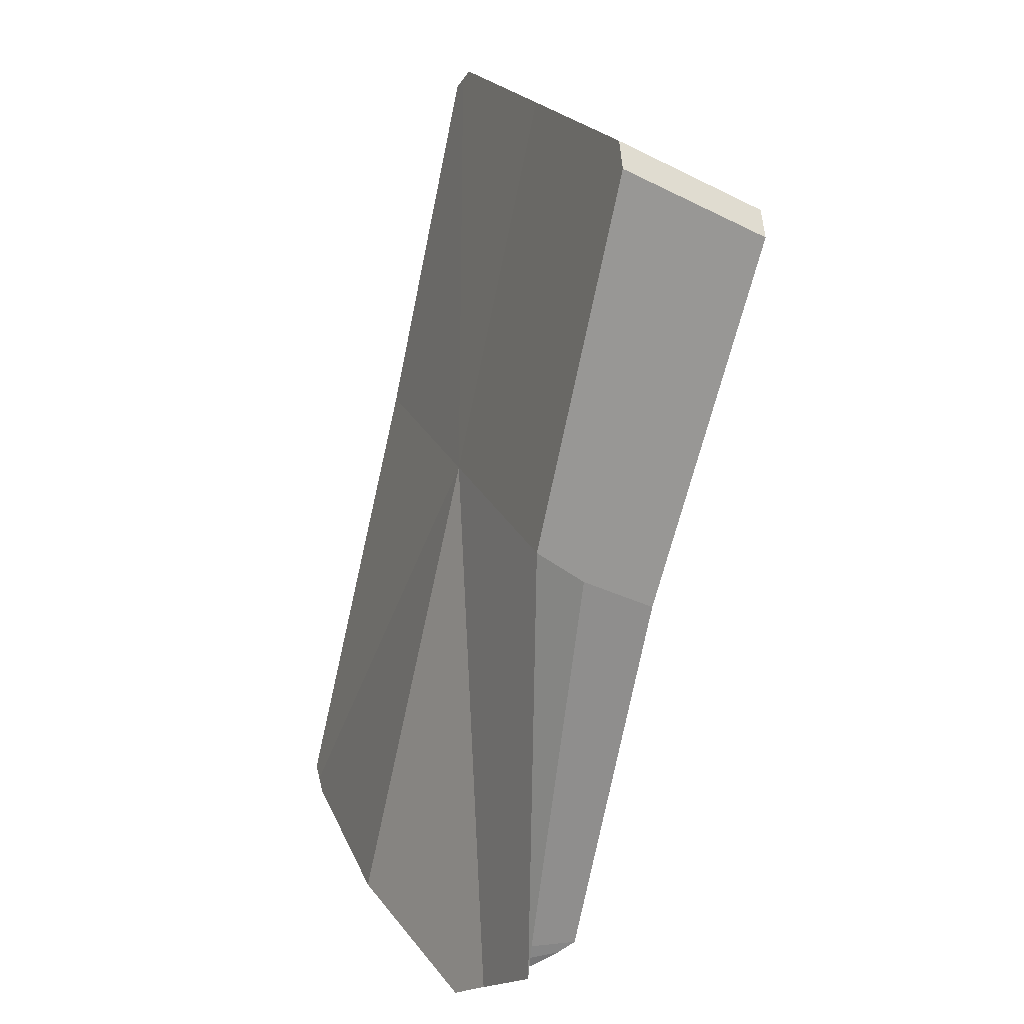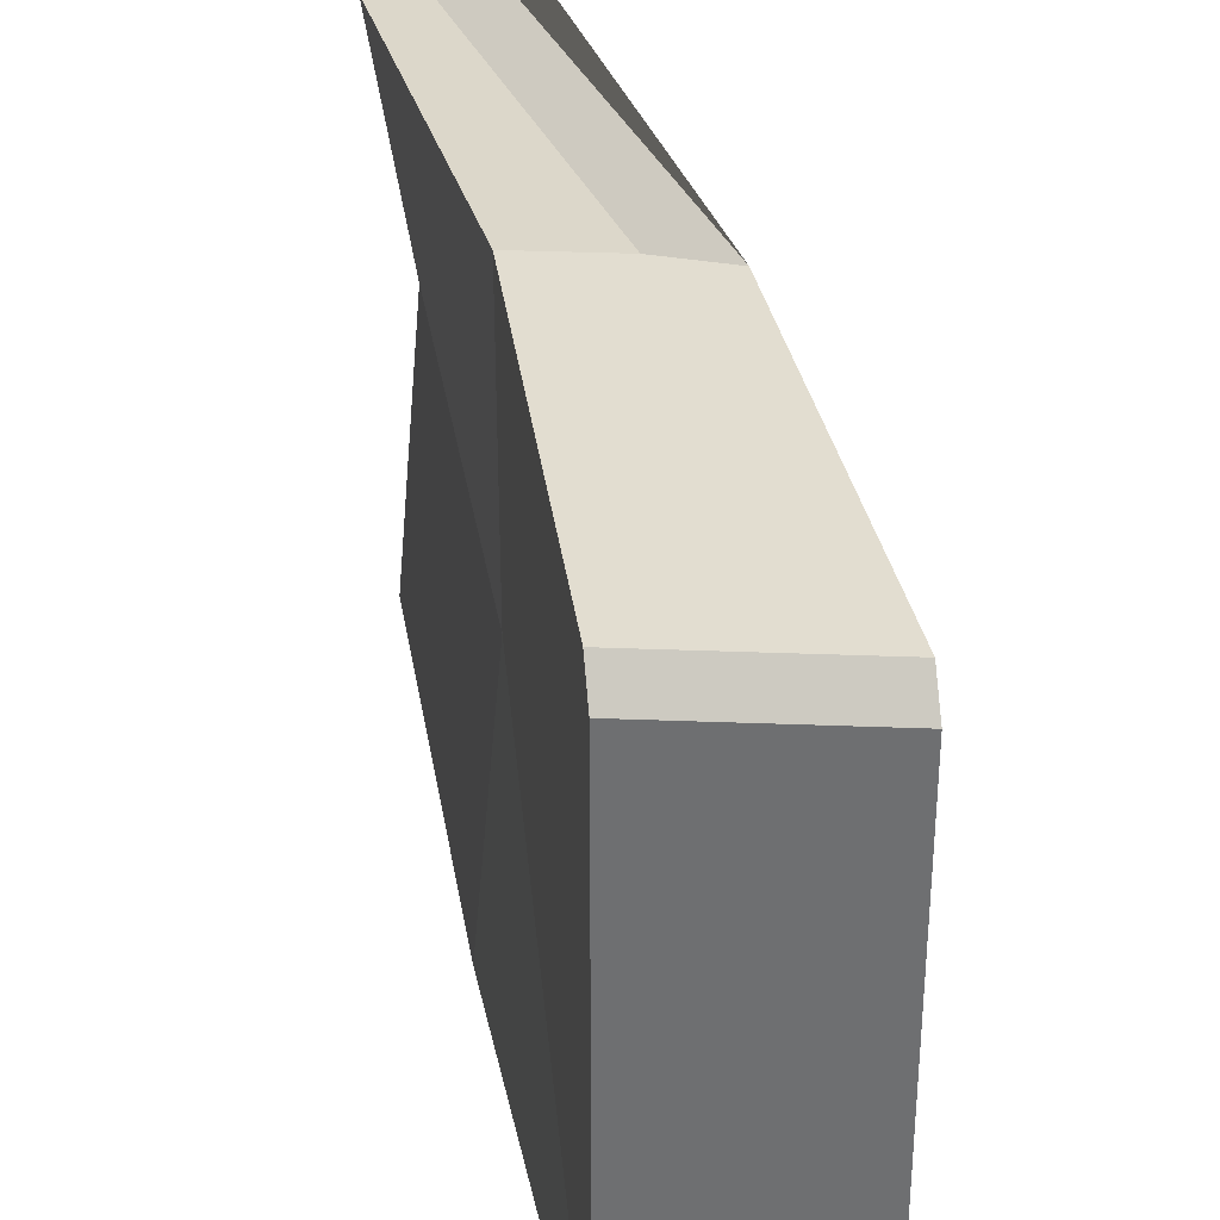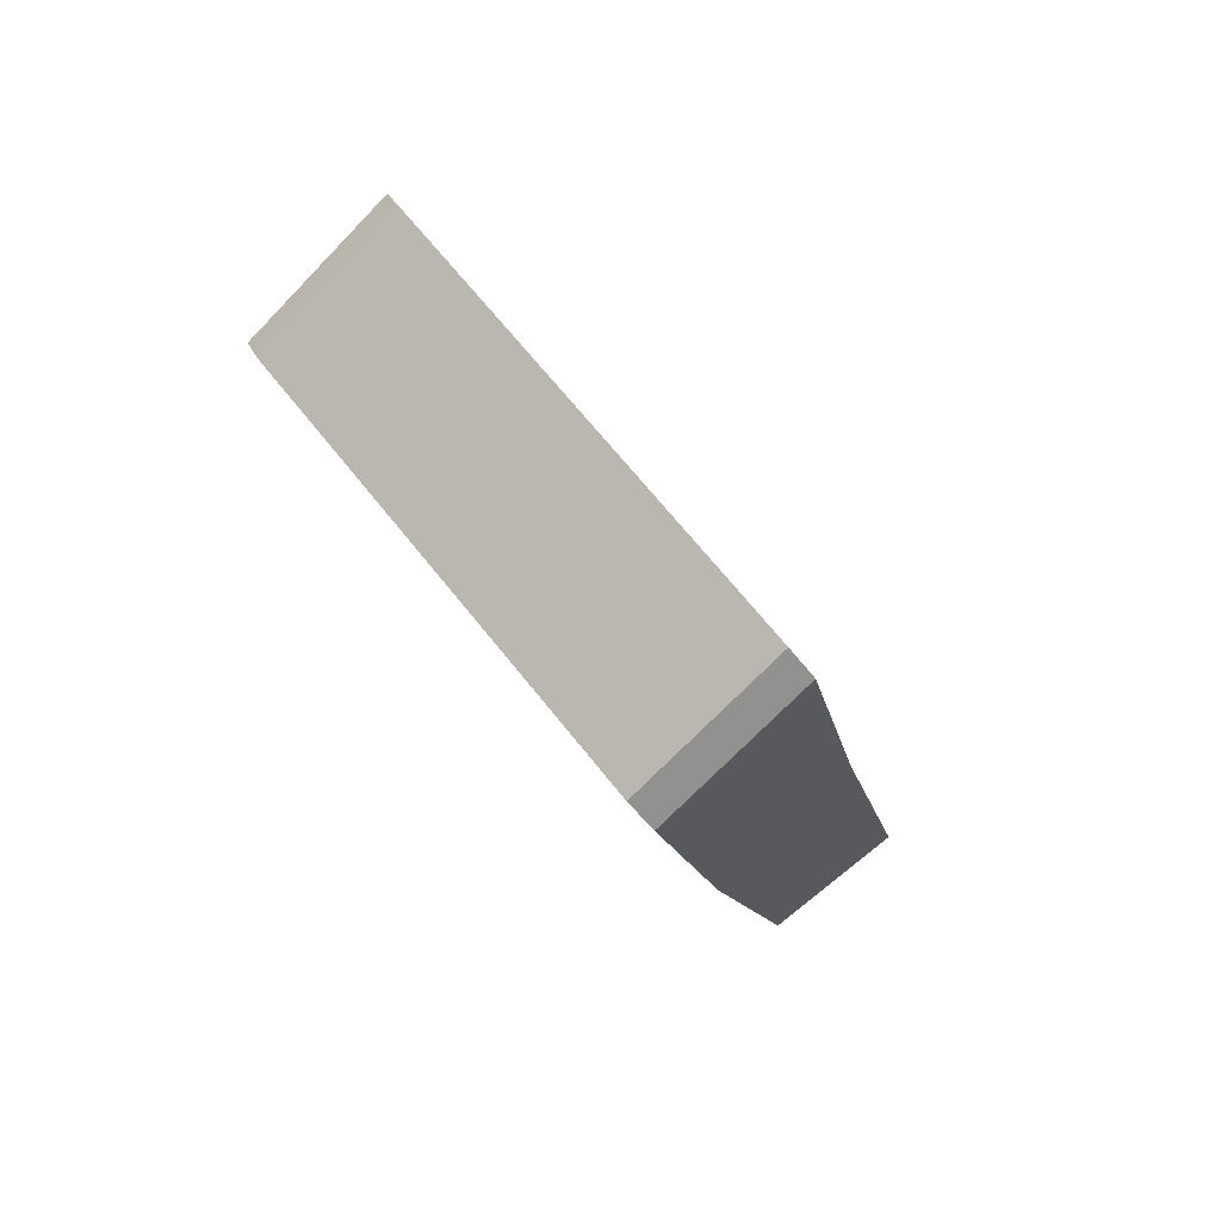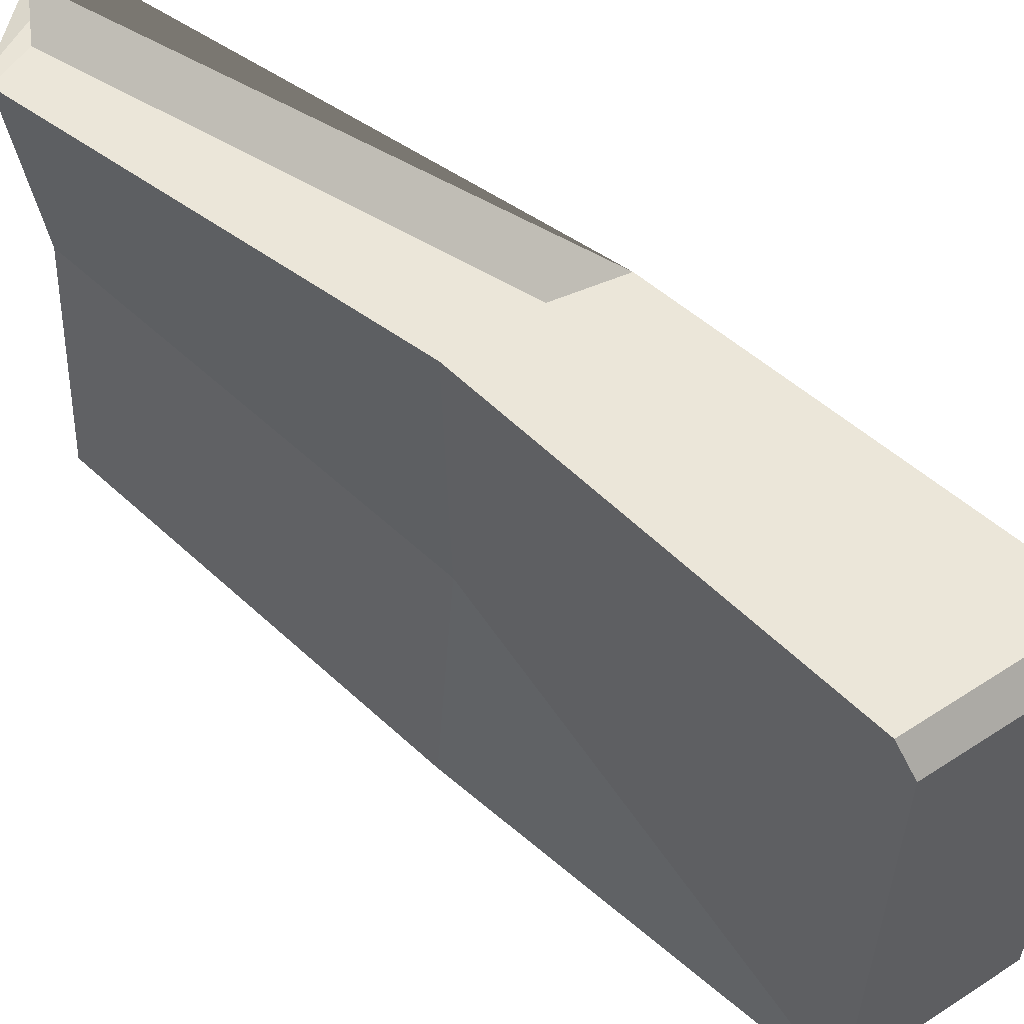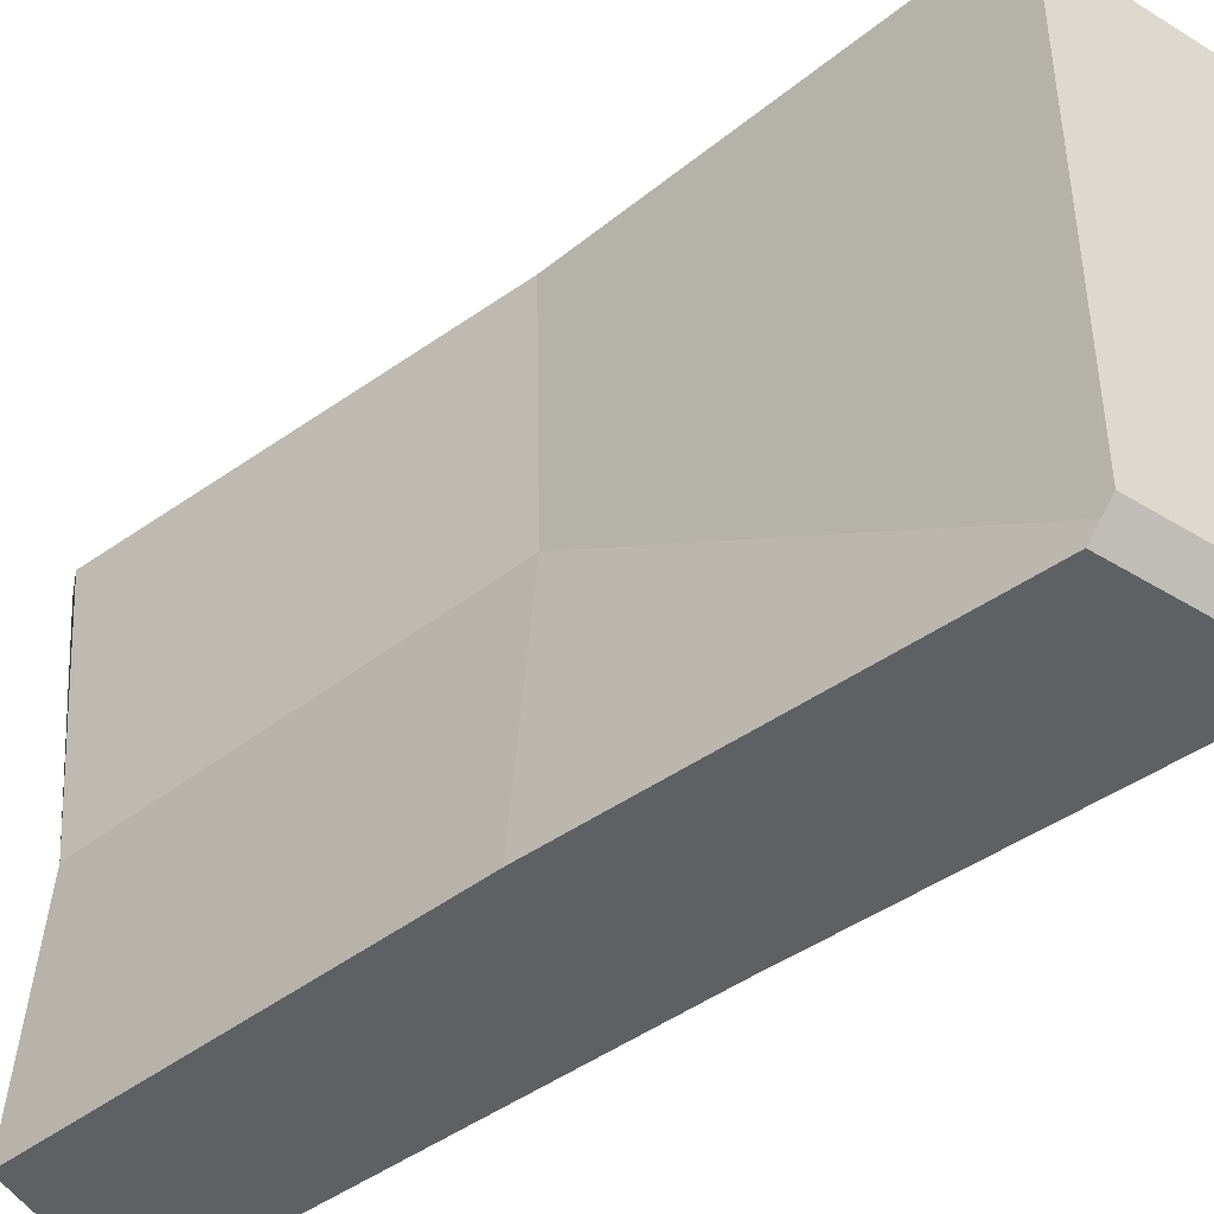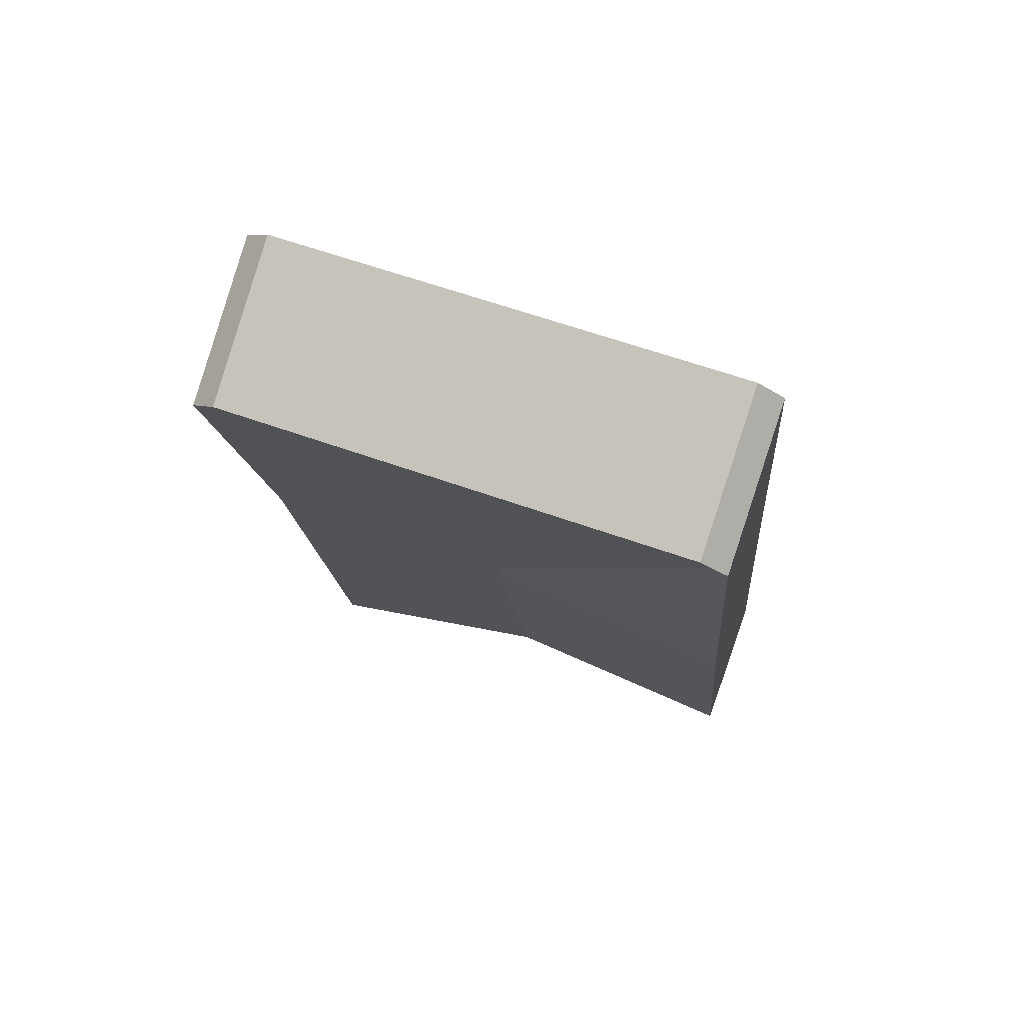
<metadata>
{"format":"obj","ext":"obj","renderer":"f3d","projection":"perspective","resolution":1024,"background":"white","views":[{"elev":21.1,"azim":161.5,"up":"+Z"},{"elev":35.1,"azim":-23.9,"up":"+Y"},{"elev":68.5,"azim":-38.6,"up":"+Z"},{"elev":57.5,"azim":-60.9,"up":"+Y"},{"elev":-44.3,"azim":-62.6,"up":"+Y"},{"elev":62.2,"azim":-70.1,"up":"+Z"}]}
</metadata>
<code>
g default
v 8.186 2.022 17.89
v 8.196 2.068 17.85
v 7.922 2.022 17.76
v 7.933 2.068 17.72
v 8.362 2.089 16.34
v 8.487 2.029 16.29
v 8.243 2.019 16.35
v 8.352 2.001 16.3
v 8.268 1.143 16.33
v 8.38 1.189 16.29
v 8.196 1.143 17.85
v 8.186 1.189 17.89
v 7.922 1.189 17.76
v 7.933 1.143 17.72
v 8.55 1.189 16.29
v 8.55 1.143 16.33
v 8.054 1.605 17.82
v 8.054 1.189 17.82
v 8.186 1.605 17.89
v 8.054 2.022 17.82
v 7.922 1.605 17.76
v 8.342 1.605 17.19
v 8.191 1.166 17.87
v 8.342 1.143 17.19
v 8.55 1.166 16.31
v 8.55 1.605 16.29
v 8.44 2.057 16.31
v 8.342 2.068 17.19
v 8.191 2.045 17.87
v 8.059 2.045 17.8
v 8.064 2.068 17.79
v 7.927 2.045 17.74
v 8.378 2.012 16.33
v 8.413 2.028 16.29
v 8.273 2.008 16.32
v 8.328 2.01 16.35
v 8.365 1.605 16.31
v 8.38 1.605 16.29
v 8.324 1.166 16.31
v 8.311 1.605 16.33
v 8.428 1.163 16.32
v 8.465 1.189 16.29
v 8.409 1.143 16.33
v 8.059 1.166 17.8
v 7.927 1.166 17.74
v 8.064 1.143 17.79
v 8.253 2.068 17.13
v 8.122 2.068 17.06
v 8.21 1.143 17.13
v 8.078 1.143 17.06
v 8.465 1.605 16.29
v 8.118 1.605 17.07
g polySurface256 polySurface242 group14
f 21 13 18 17
f 19 12 23 22
f 20 1 29 30
f 36 5 27 33
f 40 7 35 37
f 43 9 39 41
f 46 11 23 44
f 48 4 31 47
f 24 11 46 49
f 26 15 42 51
f 21 3 32 52
f 18 12 19 17
f 19 1 20 17
f 20 3 21 17
f 23 11 24 22
f 24 16 25 22
f 25 15 26 22
f 26 6 27 22
f 27 5 28 22
f 28 2 29 22
f 29 1 19 22
f 29 2 31 30
f 31 4 32 30
f 32 3 20 30
f 27 6 34 33
f 34 8 35 33
f 35 7 36 33
f 35 8 38 37
f 38 10 39 37
f 39 9 40 37
f 39 10 42 41
f 42 15 25 41
f 25 16 43 41
f 23 12 18 44
f 18 13 45 44
f 45 14 46 44
f 31 2 28 47
f 28 5 36 47
f 36 7 48 47
f 46 14 50 49
f 50 9 43 49
f 43 16 24 49
f 42 10 38 51
f 38 8 34 51
f 34 6 26 51
f 32 4 48 52
f 48 7 40 52
f 40 9 50 52
f 50 14 45 52
f 45 13 21 52

</code>
